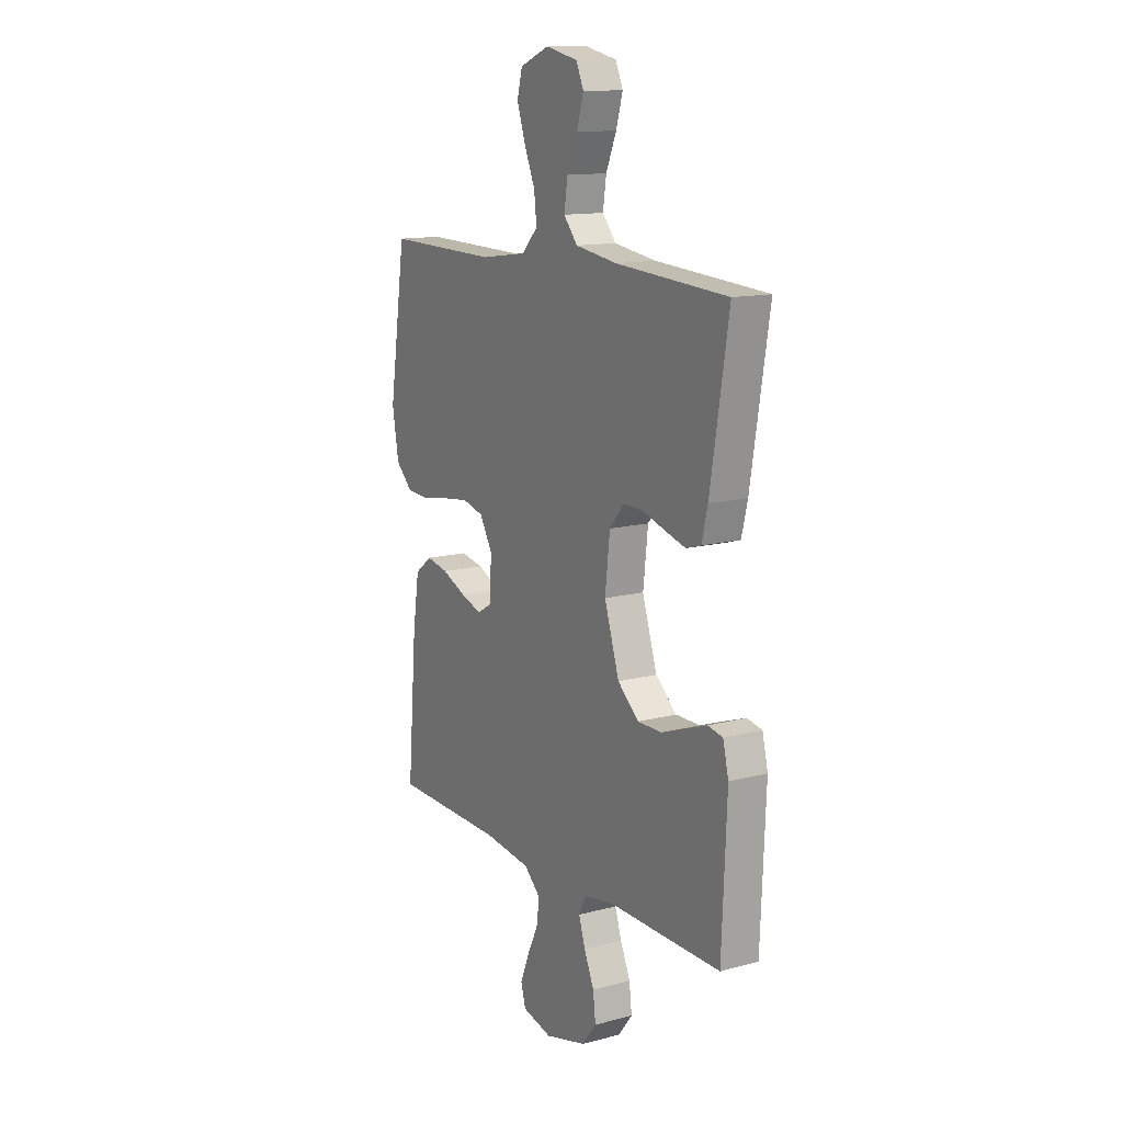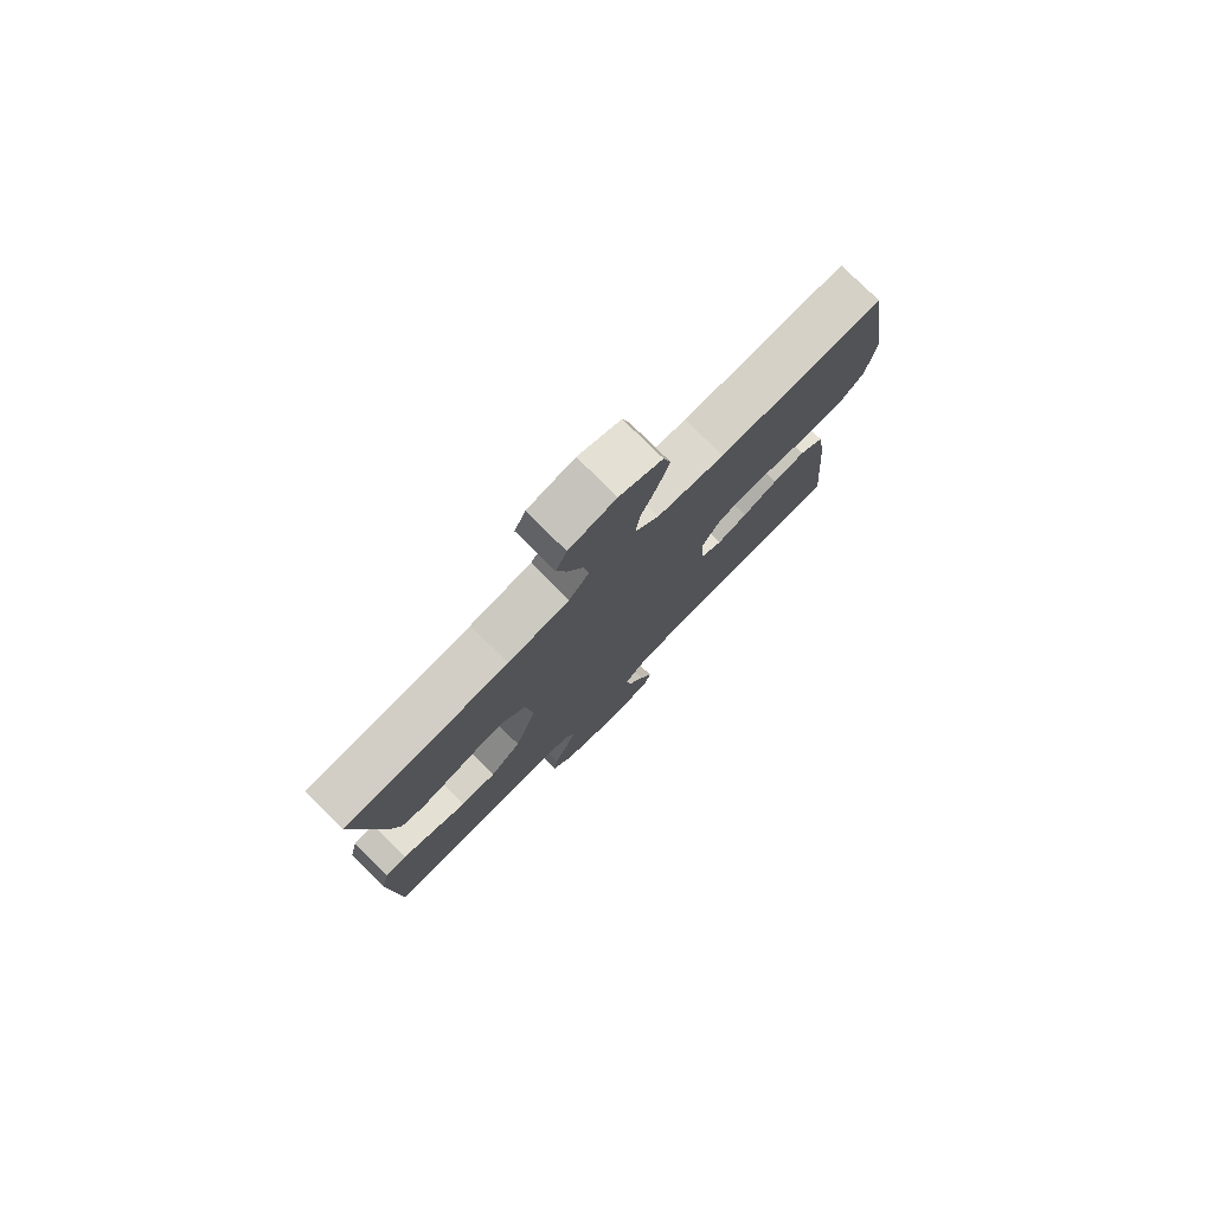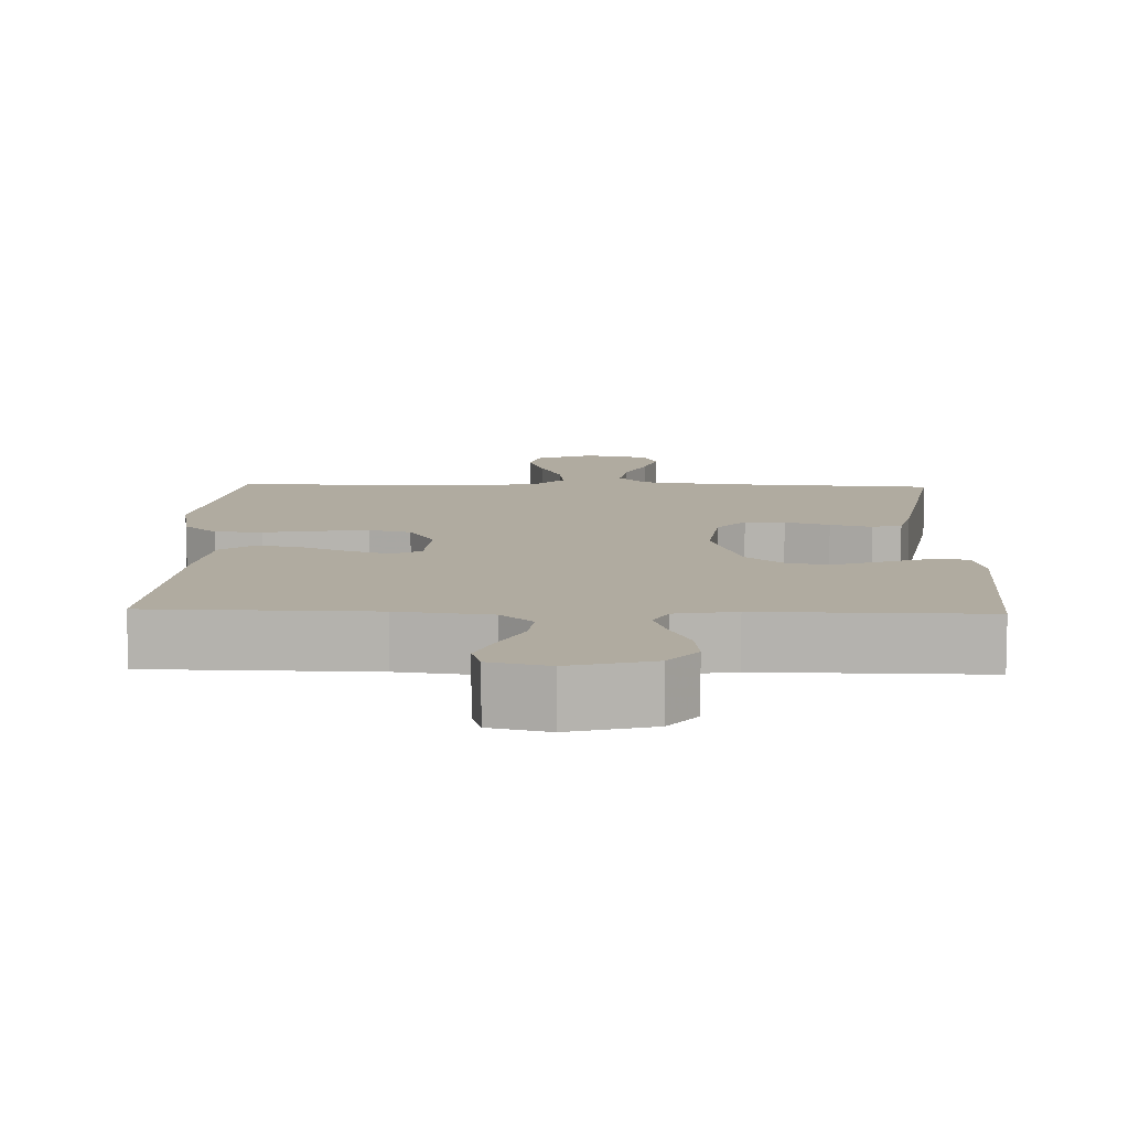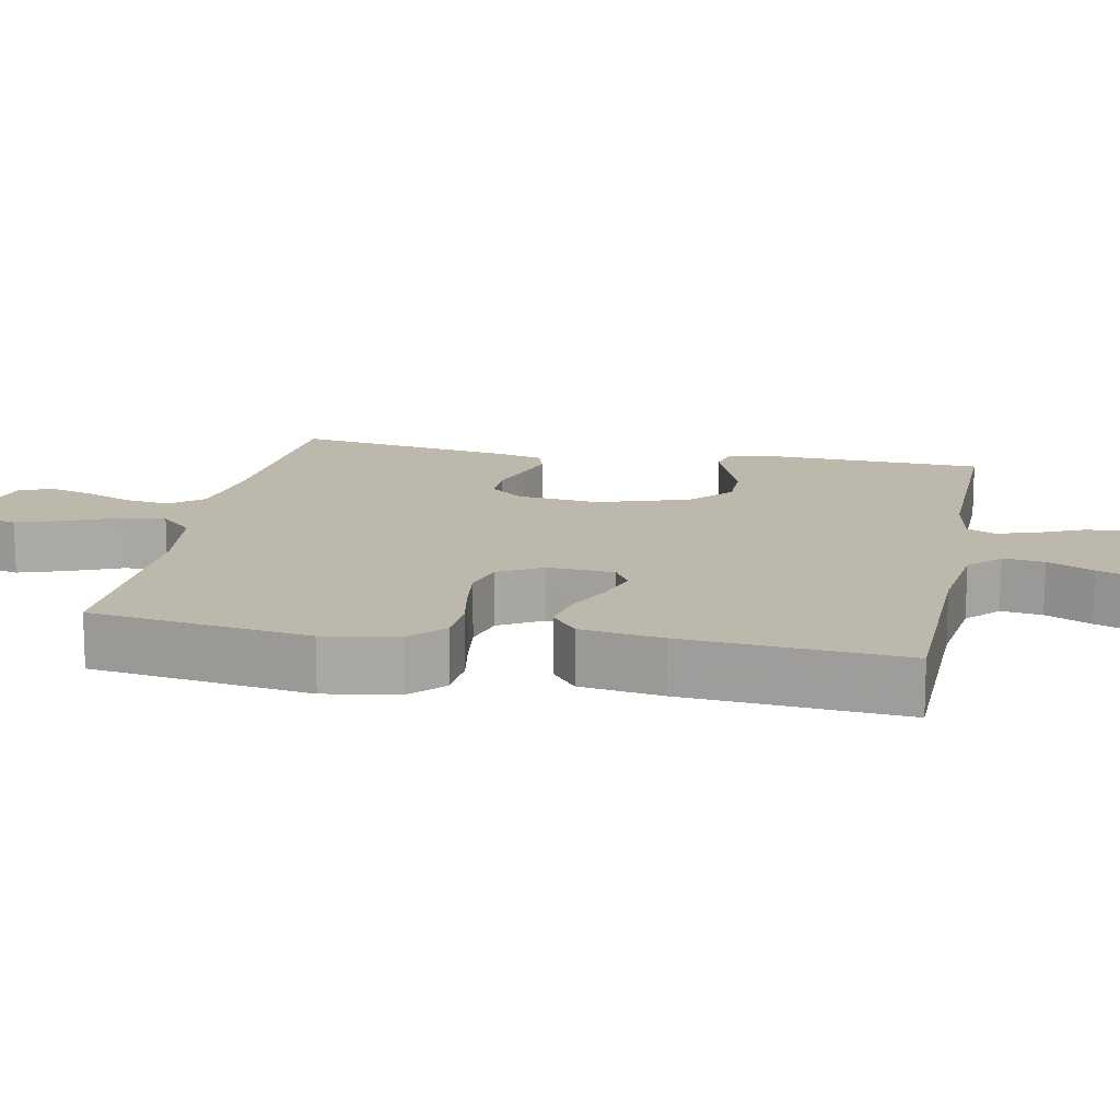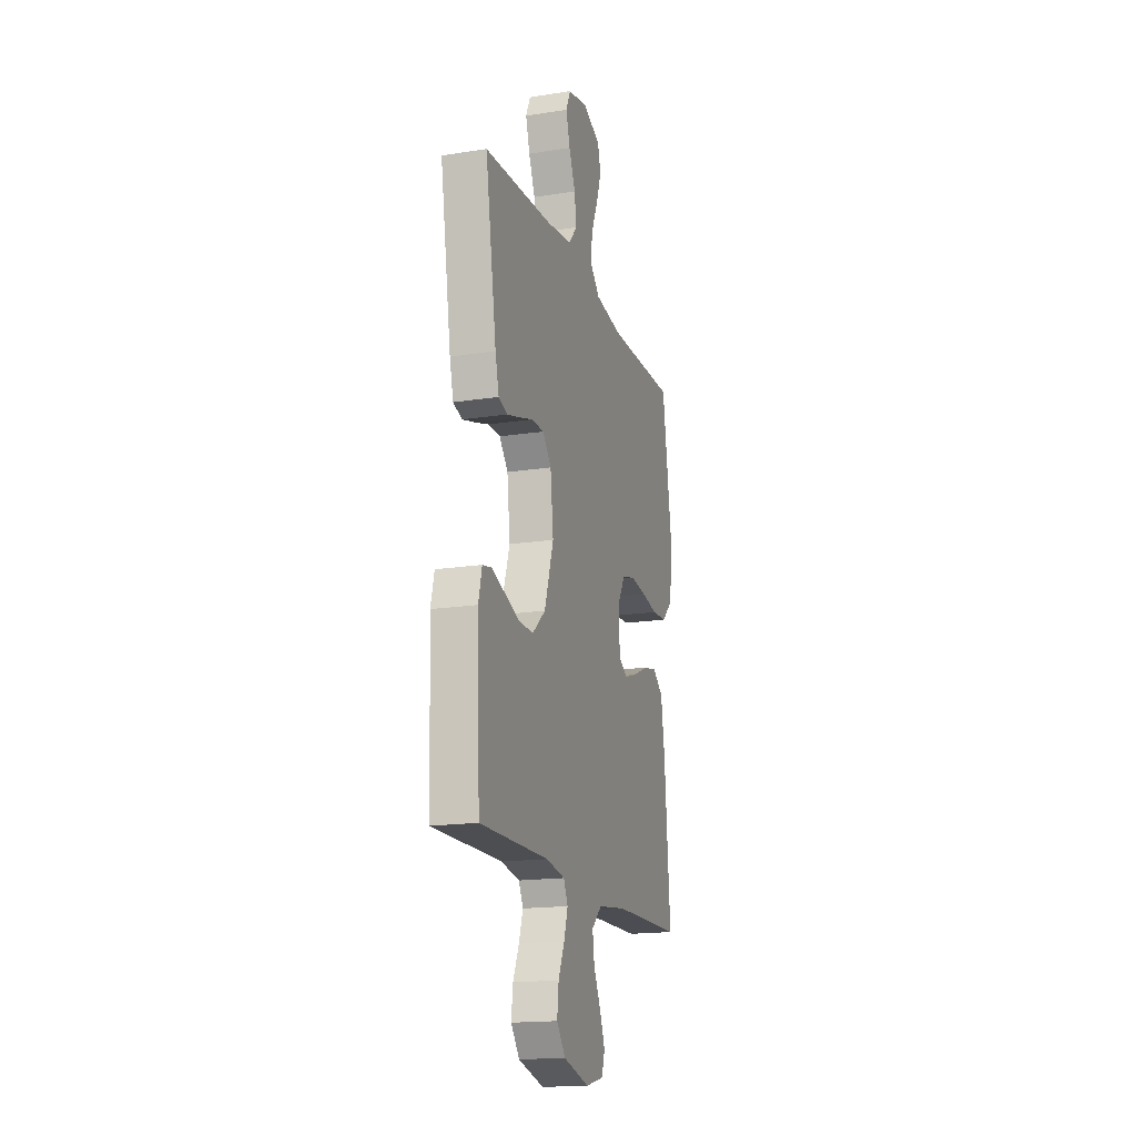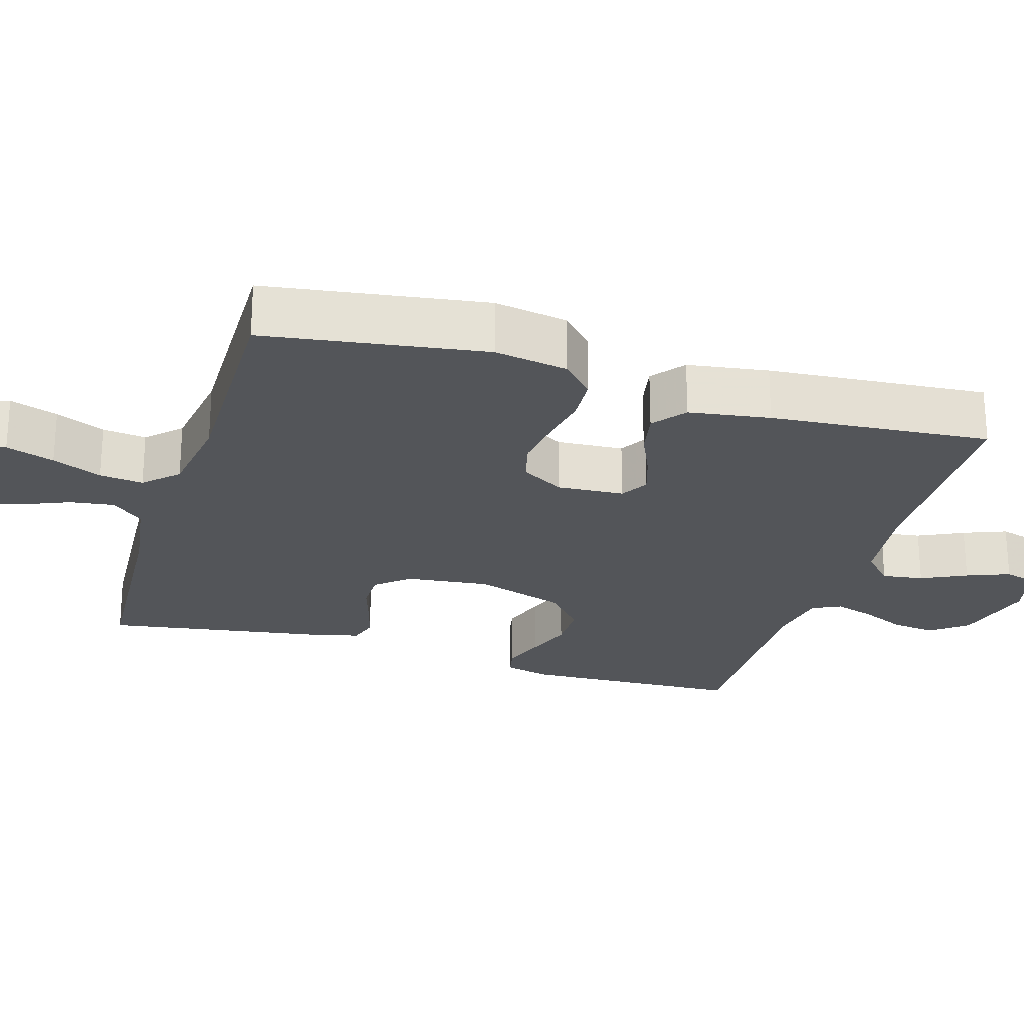
<metadata>
{"format":"obj","ext":"obj","renderer":"f3d","projection":"perspective","resolution":1024,"background":"white","views":[{"elev":13.3,"azim":-120.9,"up":"+Z"},{"elev":78.4,"azim":-45.3,"up":"+Z"},{"elev":9.8,"azim":-178.3,"up":"+Y"},{"elev":14.6,"azim":101.1,"up":"+Y"},{"elev":-17.5,"azim":-72.8,"up":"+Z"},{"elev":-24.4,"azim":73.0,"up":"+Y"}]}
</metadata>
<code>
v 0.5 0.07 -0.5
v 0.2 0.07 -0.506
v 0.075 0.07 -0.522
v 0.031 0.07 -0.563
v 0.039 0.07 -0.619
v 0.069 0.07 -0.681
v 0.092 0.07 -0.739
v 0.079 0.07 -0.783
v 0 0.07 -0.802
v -0.112 0.07 -0.772
v -0.15 0.07 -0.723
v -0.143 0.07 -0.664
v -0.116 0.07 -0.603
v -0.099 0.07 -0.549
v -0.118 0.07 -0.51
v -0.2 0.07 -0.496
v -0.5 0.07 -0.5
v -0.513 0.07 -0.2
v -0.498 0.07 -0.138
v -0.458 0.07 -0.13
v -0.401 0.07 -0.15
v -0.336 0.07 -0.174
v -0.271 0.07 -0.174
v -0.214 0.07 -0.124
v -0.174 0.07 0
v -0.187 0.07 0.113
v -0.225 0.07 0.158
v -0.279 0.07 0.158
v -0.339 0.07 0.139
v -0.395 0.07 0.123
v -0.435 0.07 0.135
v -0.451 0.07 0.2
v -0.5 0.07 0.5
v -0.2 0.07 0.52
v -0.088 0.07 0.537
v -0.051 0.07 0.581
v -0.06 0.07 0.642
v -0.088 0.07 0.708
v -0.106 0.07 0.769
v -0.086 0.07 0.814
v 0 0.07 0.833
v 0.078 0.07 0.802
v 0.092 0.07 0.749
v 0.07 0.07 0.683
v 0.041 0.07 0.615
v 0.034 0.07 0.555
v 0.077 0.07 0.511
v 0.2 0.07 0.494
v 0.5 0.07 0.5
v 0.545 0.07 0.2
v 0.528 0.07 0.099
v 0.483 0.07 0.056
v 0.419 0.07 0.052
v 0.348 0.07 0.065
v 0.279 0.07 0.074
v 0.222 0.07 0.059
v 0.188 0.07 0
v 0.194 0.07 -0.091
v 0.232 0.07 -0.113
v 0.288 0.07 -0.095
v 0.353 0.07 -0.066
v 0.413 0.07 -0.054
v 0.458 0.07 -0.089
v 0.475 0.07 -0.2
v 0.5 0 -0.5
v 0.2 0 -0.506
v 0.075 0 -0.522
v 0.031 0 -0.563
v 0.039 0 -0.619
v 0.069 0 -0.681
v 0.092 0 -0.739
v 0.079 0 -0.783
v 0 0 -0.802
v -0.112 0 -0.772
v -0.15 0 -0.723
v -0.143 0 -0.664
v -0.116 0 -0.603
v -0.099 0 -0.549
v -0.118 0 -0.51
v -0.2 0 -0.496
v -0.5 0 -0.5
v -0.513 0 -0.2
v -0.498 0 -0.138
v -0.458 0 -0.13
v -0.401 0 -0.15
v -0.336 0 -0.174
v -0.271 0 -0.174
v -0.214 0 -0.124
v -0.174 0 0
v -0.187 0 0.113
v -0.225 0 0.158
v -0.279 0 0.158
v -0.339 0 0.139
v -0.395 0 0.123
v -0.435 0 0.135
v -0.451 0 0.2
v -0.5 0 0.5
v -0.2 0 0.52
v -0.088 0 0.537
v -0.051 0 0.581
v -0.06 0 0.642
v -0.088 0 0.708
v -0.106 0 0.769
v -0.086 0 0.814
v 0 0 0.833
v 0.078 0 0.802
v 0.092 0 0.749
v 0.07 0 0.683
v 0.041 0 0.615
v 0.034 0 0.555
v 0.077 0 0.511
v 0.2 0 0.494
v 0.5 0 0.5
v 0.545 0 0.2
v 0.528 0 0.099
v 0.483 0 0.056
v 0.419 0 0.052
v 0.348 0 0.065
v 0.279 0 0.074
v 0.222 0 0.059
v 0.188 0 0
v 0.194 0 -0.091
v 0.232 0 -0.113
v 0.288 0 -0.095
v 0.353 0 -0.066
v 0.413 0 -0.054
v 0.458 0 -0.089
v 0.475 0 -0.2
f 64 1 2
f 63 64 2
f 62 63 2
f 61 62 2
f 60 61 2
f 59 60 2 3
f 58 59 3 4
f 57 58 4
f 52 53 54
f 51 52 54
f 50 51 54
f 49 50 54
f 48 49 54
f 47 48 54 55
f 46 47 55 56
f 43 44 45
f 42 43 45
f 41 42 45
f 40 41 45
f 39 40 45
f 38 39 45
f 37 38 45
f 36 37 45 46
f 46 56 57
f 36 46 57
f 35 36 57
f 32 33 34
f 31 32 34
f 30 31 34
f 29 30 34
f 28 29 34
f 27 28 34 35
f 20 21 22
f 19 20 22
f 18 19 22
f 17 18 22
f 16 17 22
f 15 16 22 23
f 14 15 23 24
f 11 12 13
f 10 11 13
f 9 10 13
f 8 9 13
f 7 8 13
f 6 7 13
f 5 6 13
f 4 5 13 14
f 14 24 25
f 4 14 25
f 57 4 25
f 26 27 35 57
f 25 26 57
f 66 65 128
f 66 128 127
f 66 127 126
f 66 126 125
f 66 125 124
f 67 66 124 123
f 68 67 123 122
f 68 122 121
f 118 117 116
f 118 116 115
f 118 115 114
f 118 114 113
f 118 113 112
f 119 118 112 111
f 120 119 111 110
f 109 108 107
f 109 107 106
f 109 106 105
f 109 105 104
f 109 104 103
f 109 103 102
f 109 102 101
f 110 109 101 100
f 121 120 110
f 121 110 100
f 121 100 99
f 98 97 96
f 98 96 95
f 98 95 94
f 98 94 93
f 98 93 92
f 99 98 92 91
f 86 85 84
f 86 84 83
f 86 83 82
f 86 82 81
f 86 81 80
f 87 86 80 79
f 88 87 79 78
f 77 76 75
f 77 75 74
f 77 74 73
f 77 73 72
f 77 72 71
f 77 71 70
f 77 70 69
f 78 77 69 68
f 89 88 78
f 89 78 68
f 89 68 121
f 121 99 91 90
f 121 90 89
f 1 65 66 2
f 2 66 67 3
f 3 67 68 4
f 4 68 69 5
f 5 69 70 6
f 6 70 71 7
f 7 71 72 8
f 8 72 73 9
f 9 73 74 10
f 10 74 75 11
f 11 75 76 12
f 12 76 77 13
f 13 77 78 14
f 14 78 79 15
f 15 79 80 16
f 16 80 81 17
f 17 81 82 18
f 18 82 83 19
f 19 83 84 20
f 20 84 85 21
f 21 85 86 22
f 22 86 87 23
f 23 87 88 24
f 24 88 89 25
f 25 89 90 26
f 26 90 91 27
f 27 91 92 28
f 28 92 93 29
f 29 93 94 30
f 30 94 95 31
f 31 95 96 32
f 32 96 97 33
f 33 97 98 34
f 34 98 99 35
f 35 99 100 36
f 36 100 101 37
f 37 101 102 38
f 38 102 103 39
f 39 103 104 40
f 40 104 105 41
f 41 105 106 42
f 42 106 107 43
f 43 107 108 44
f 44 108 109 45
f 45 109 110 46
f 46 110 111 47
f 47 111 112 48
f 48 112 113 49
f 49 113 114 50
f 50 114 115 51
f 51 115 116 52
f 52 116 117 53
f 53 117 118 54
f 54 118 119 55
f 55 119 120 56
f 56 120 121 57
f 57 121 122 58
f 58 122 123 59
f 59 123 124 60
f 60 124 125 61
f 61 125 126 62
f 62 126 127 63
f 63 127 128 64
f 64 128 65 1

</code>
